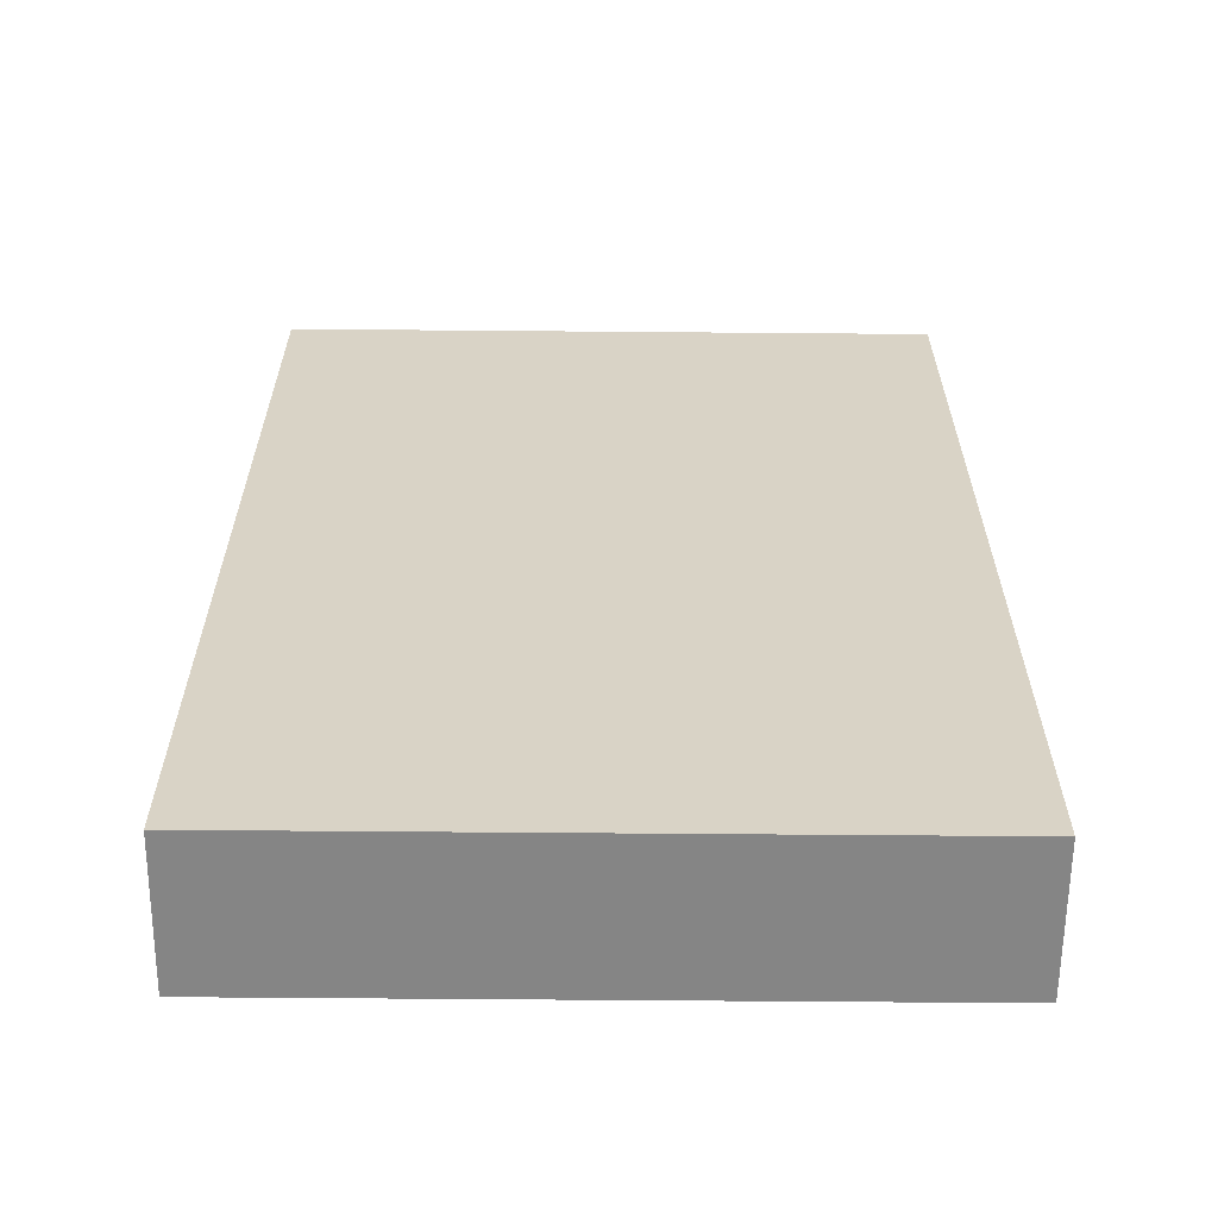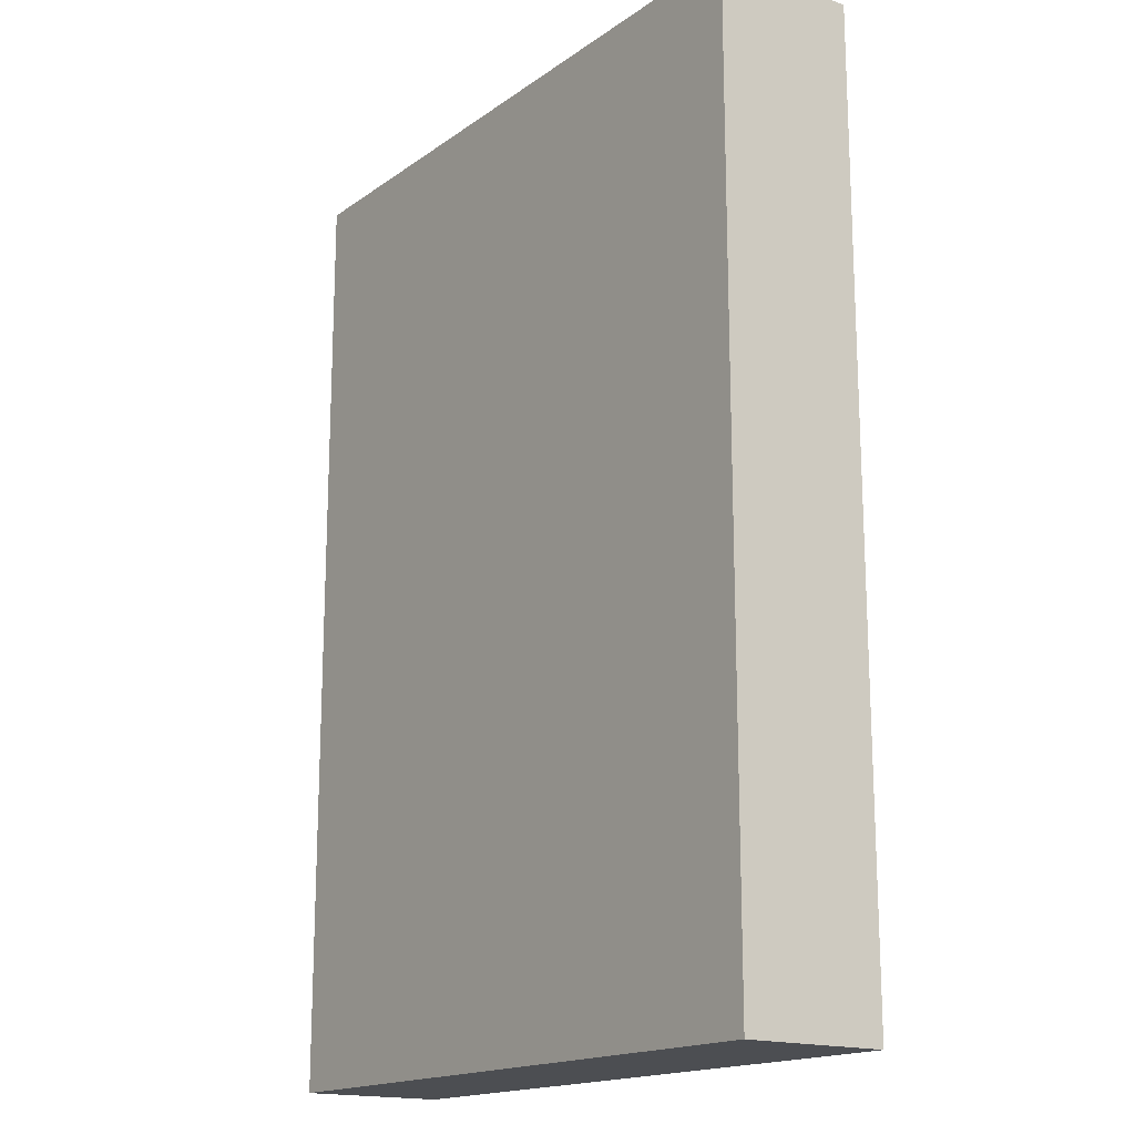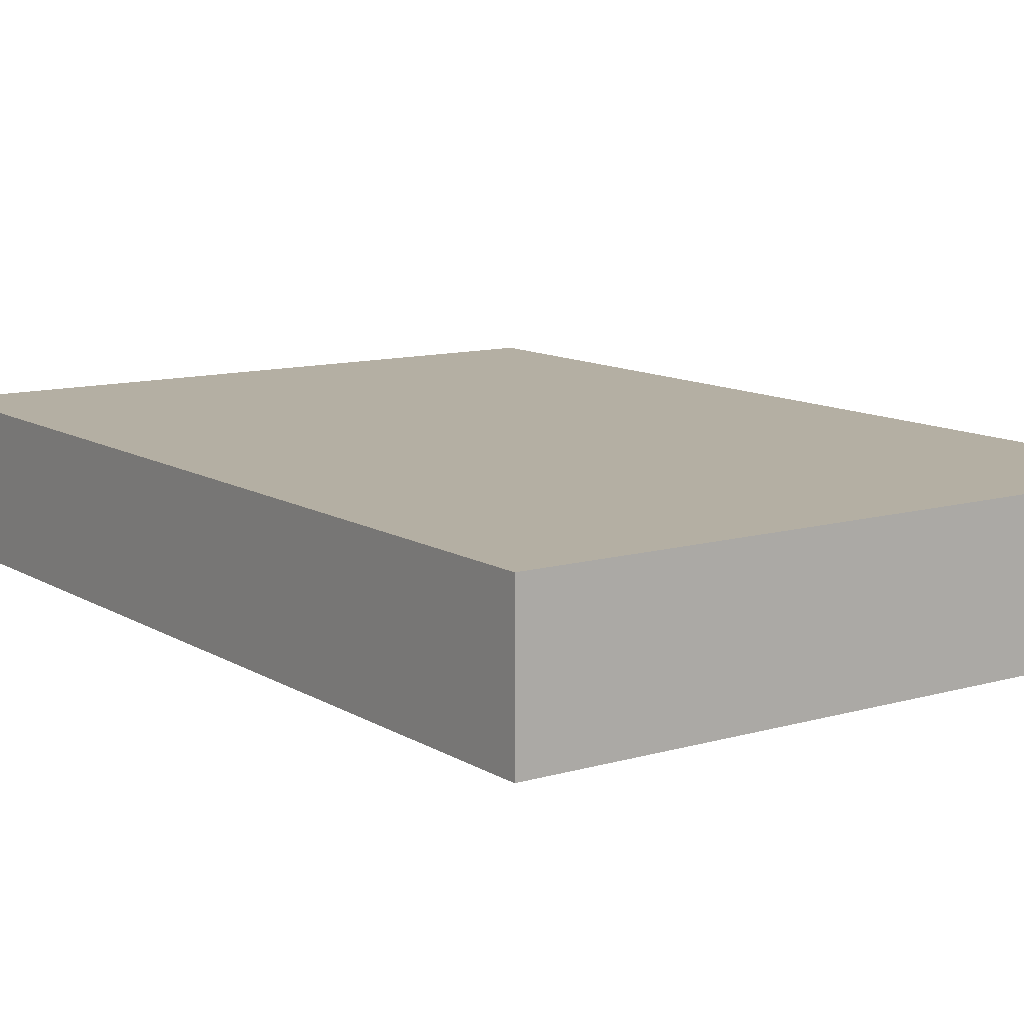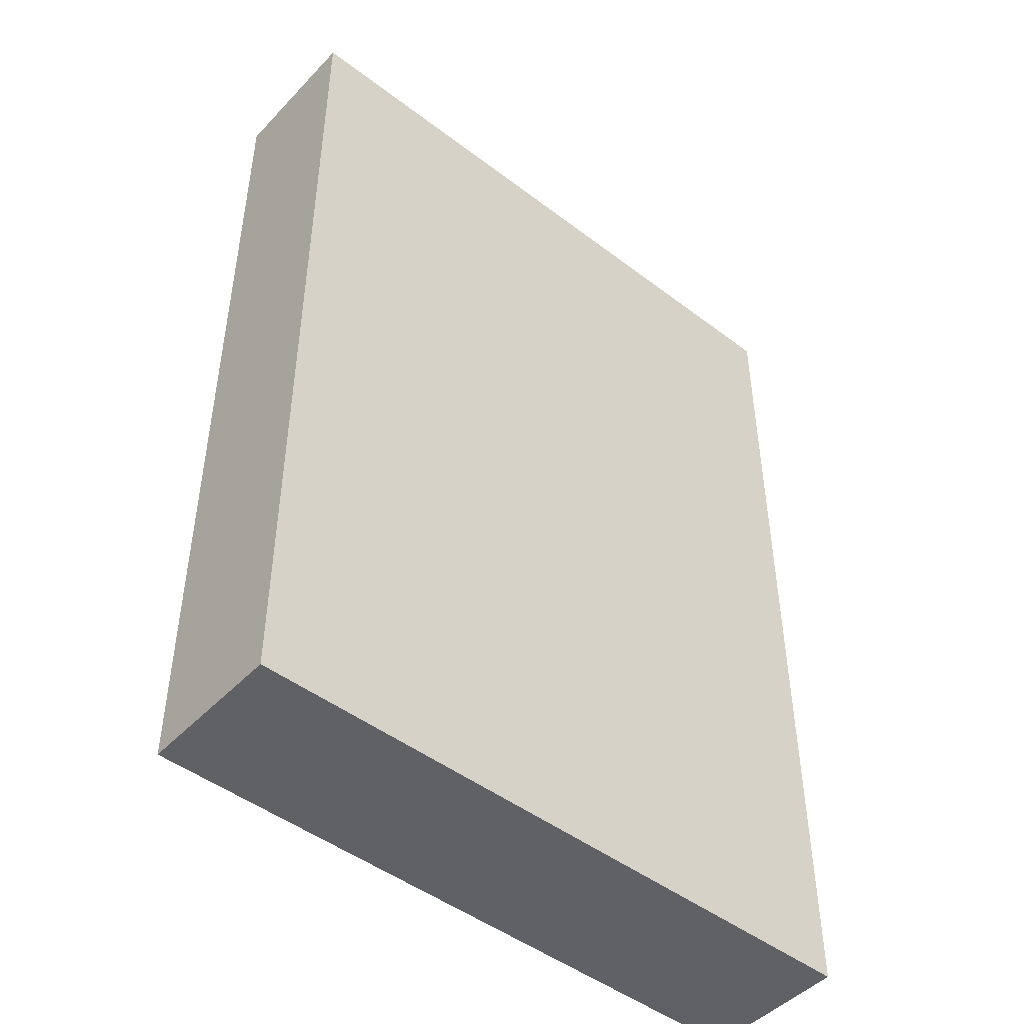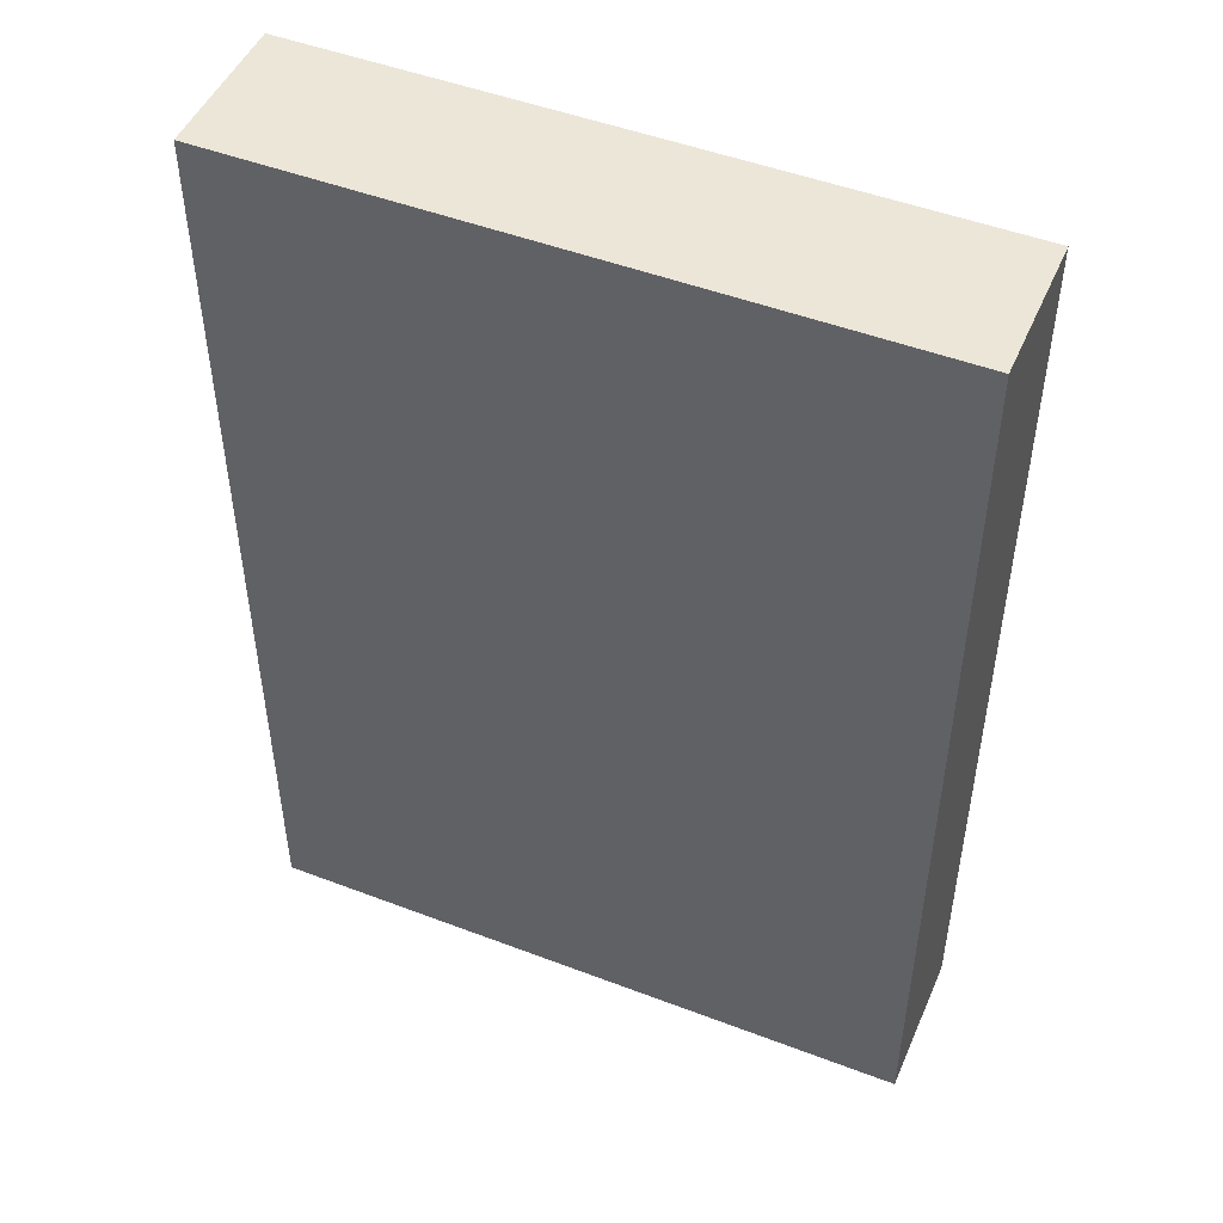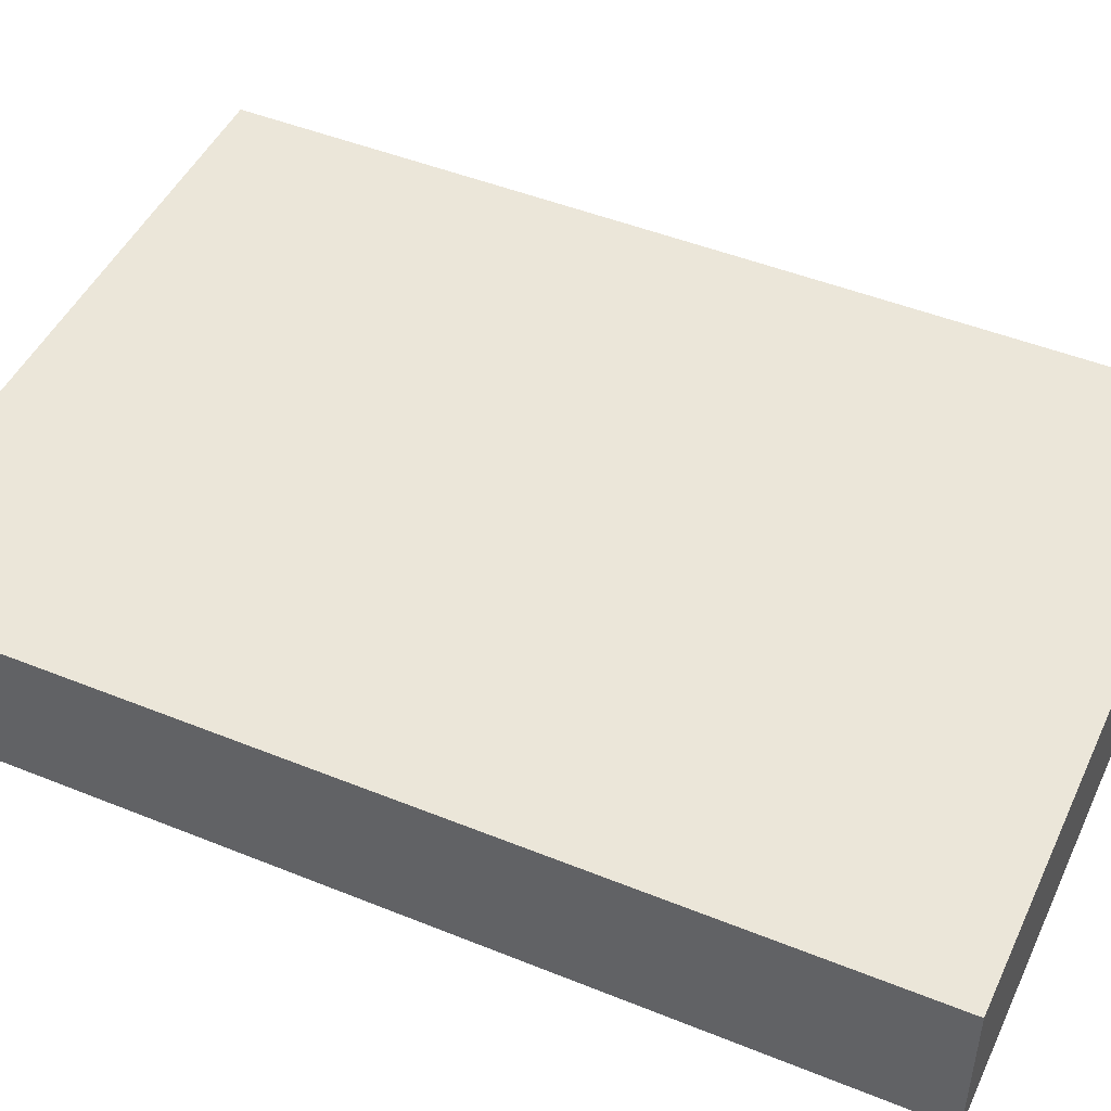
<metadata>
{"format":"obj","ext":"obj","renderer":"f3d","projection":"perspective","resolution":1024,"background":"white","views":[{"elev":-61.8,"azim":179.5,"up":"+Y"},{"elev":-16.9,"azim":53.8,"up":"+Y"},{"elev":11.2,"azim":-35.1,"up":"+Z"},{"elev":-47.2,"azim":139.3,"up":"+Y"},{"elev":48.7,"azim":23.0,"up":"+Y"},{"elev":47.5,"azim":-65.5,"up":"+Z"}]}
</metadata>
<code>
v -0.08953 -0.1282 -0.01985
v -0.08953 -0.1282 0.01985
v -0.08953 0.1282 -0.01985
v -0.08953 0.1282 0.01985
v 0.08953 -0.1282 -0.01985
v 0.08953 -0.1282 0.01985
v 0.08953 0.1282 -0.01985
v 0.08953 0.1282 0.01985
f 2 4 1
f 5 2 1
f 1 4 3
f 3 5 1
f 2 8 4
f 6 2 5
f 6 8 2
f 4 8 3
f 7 5 3
f 3 8 7
f 7 6 5
f 8 6 7

</code>
